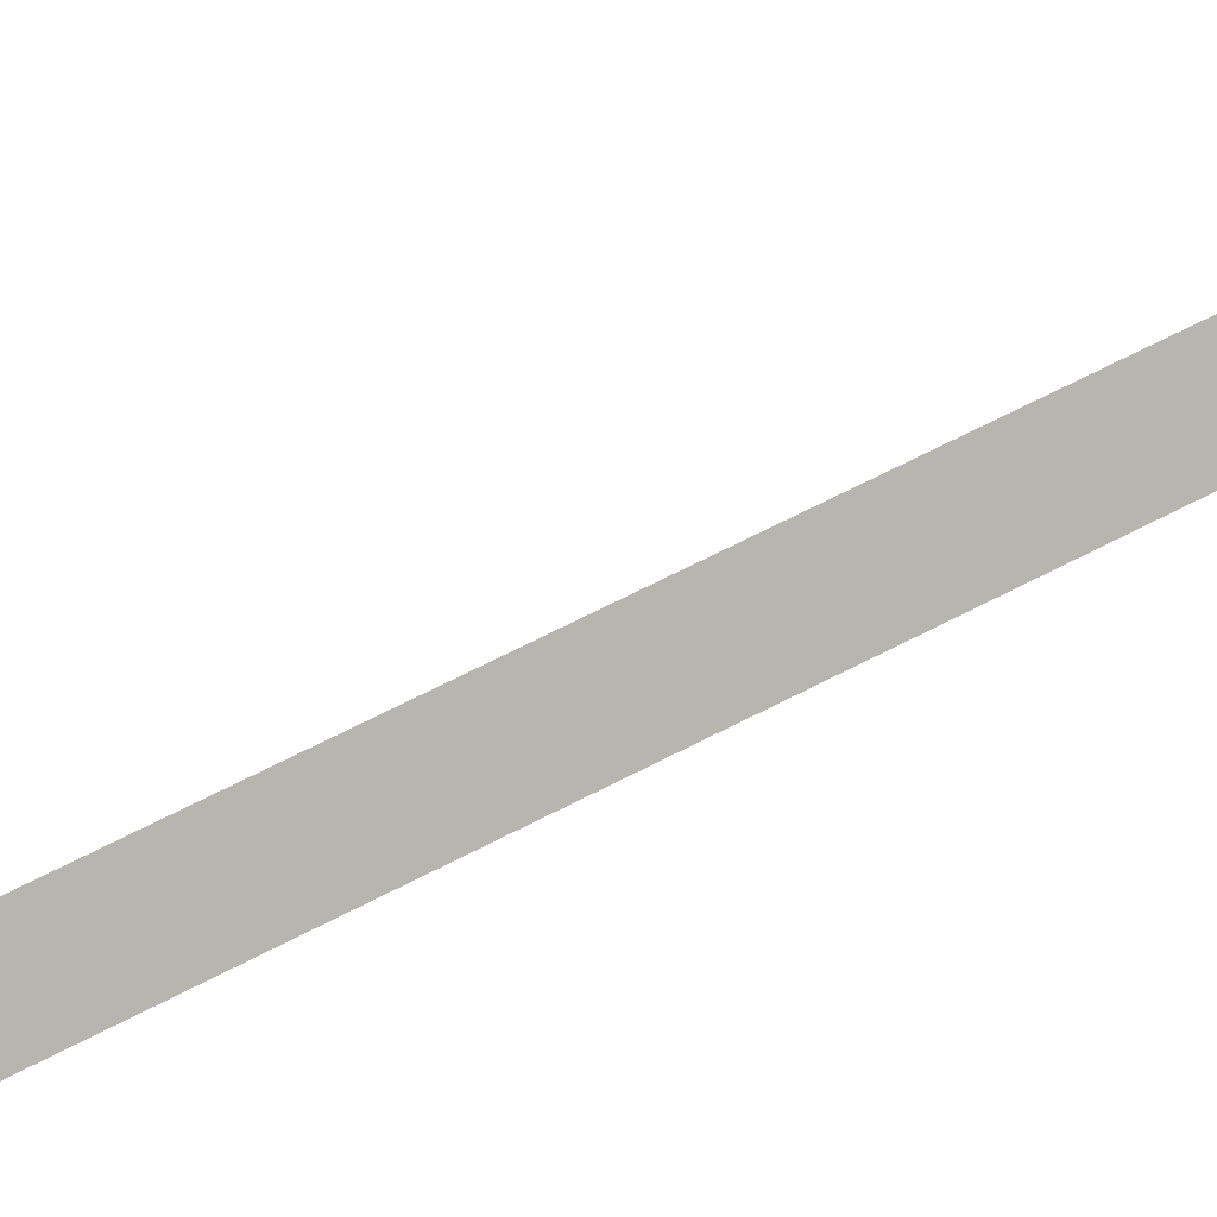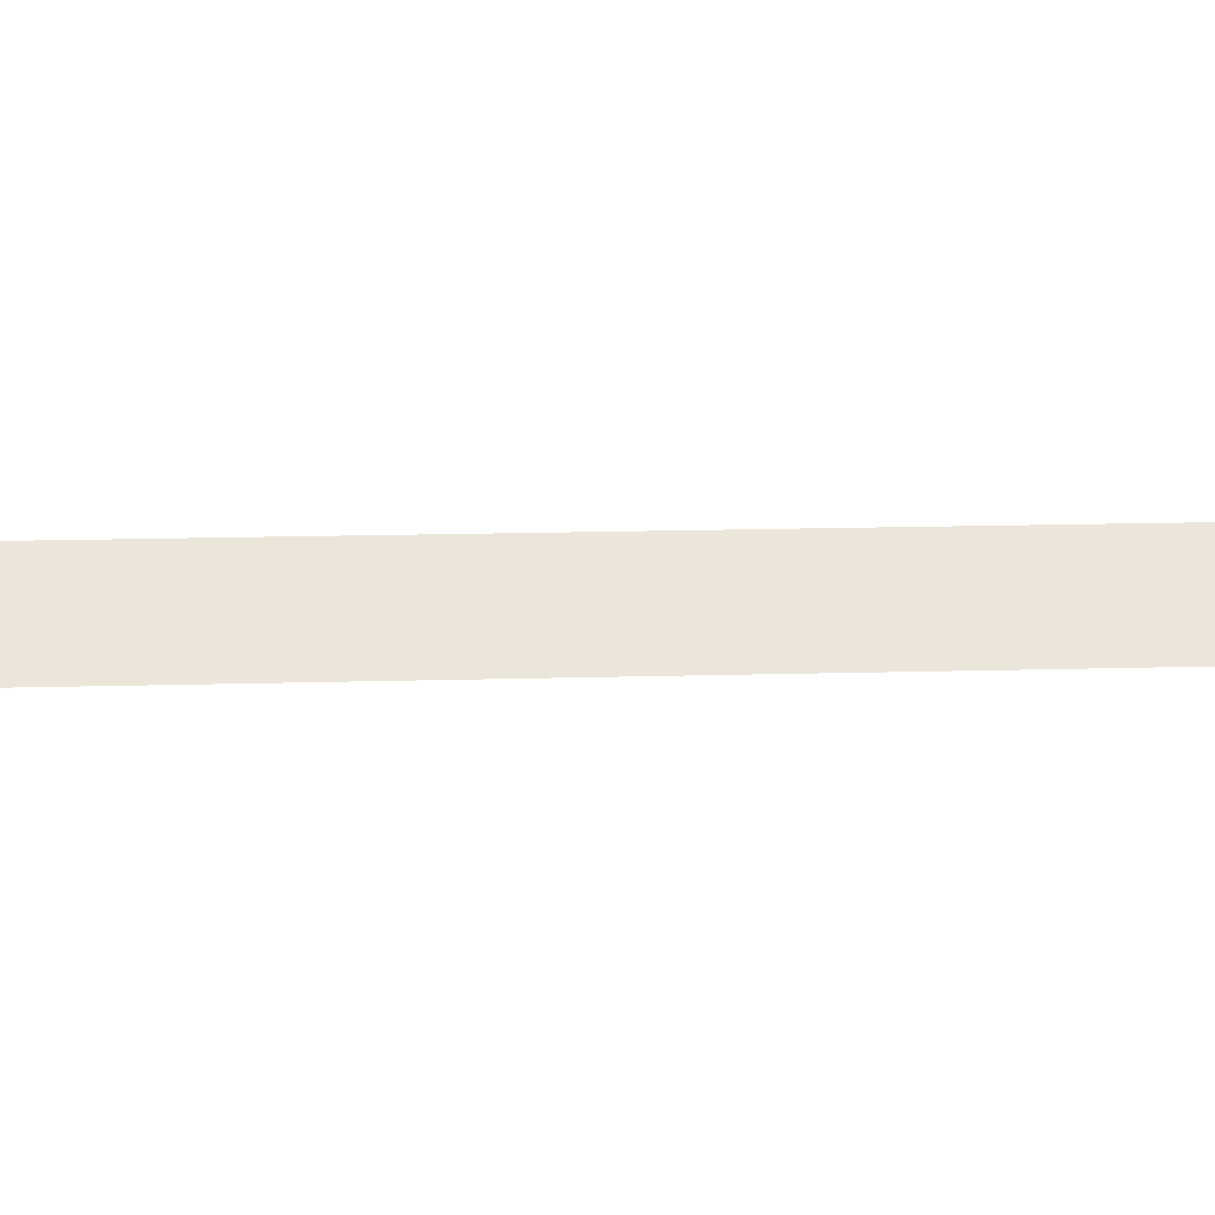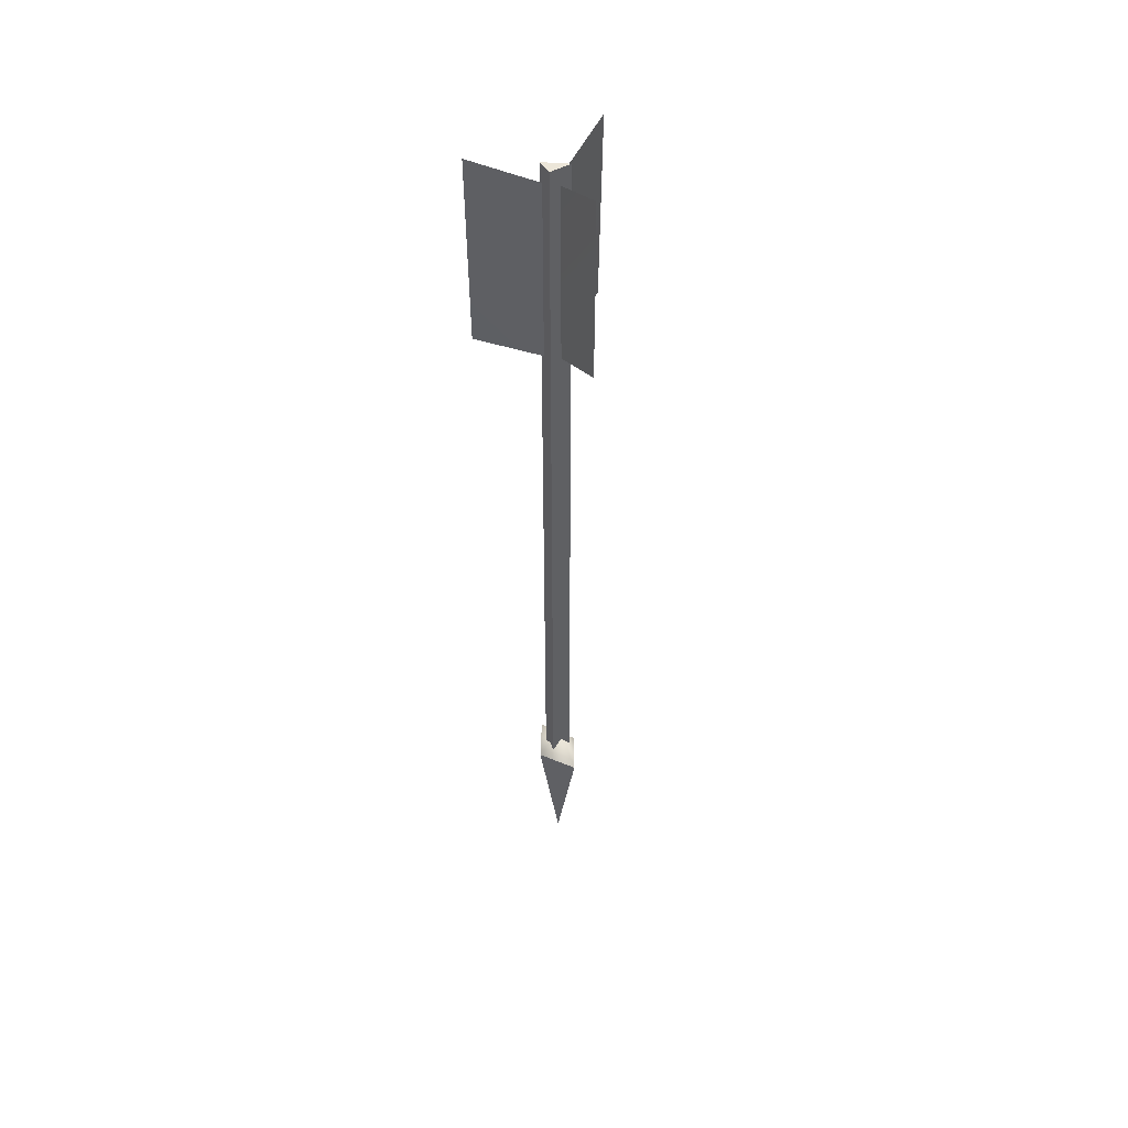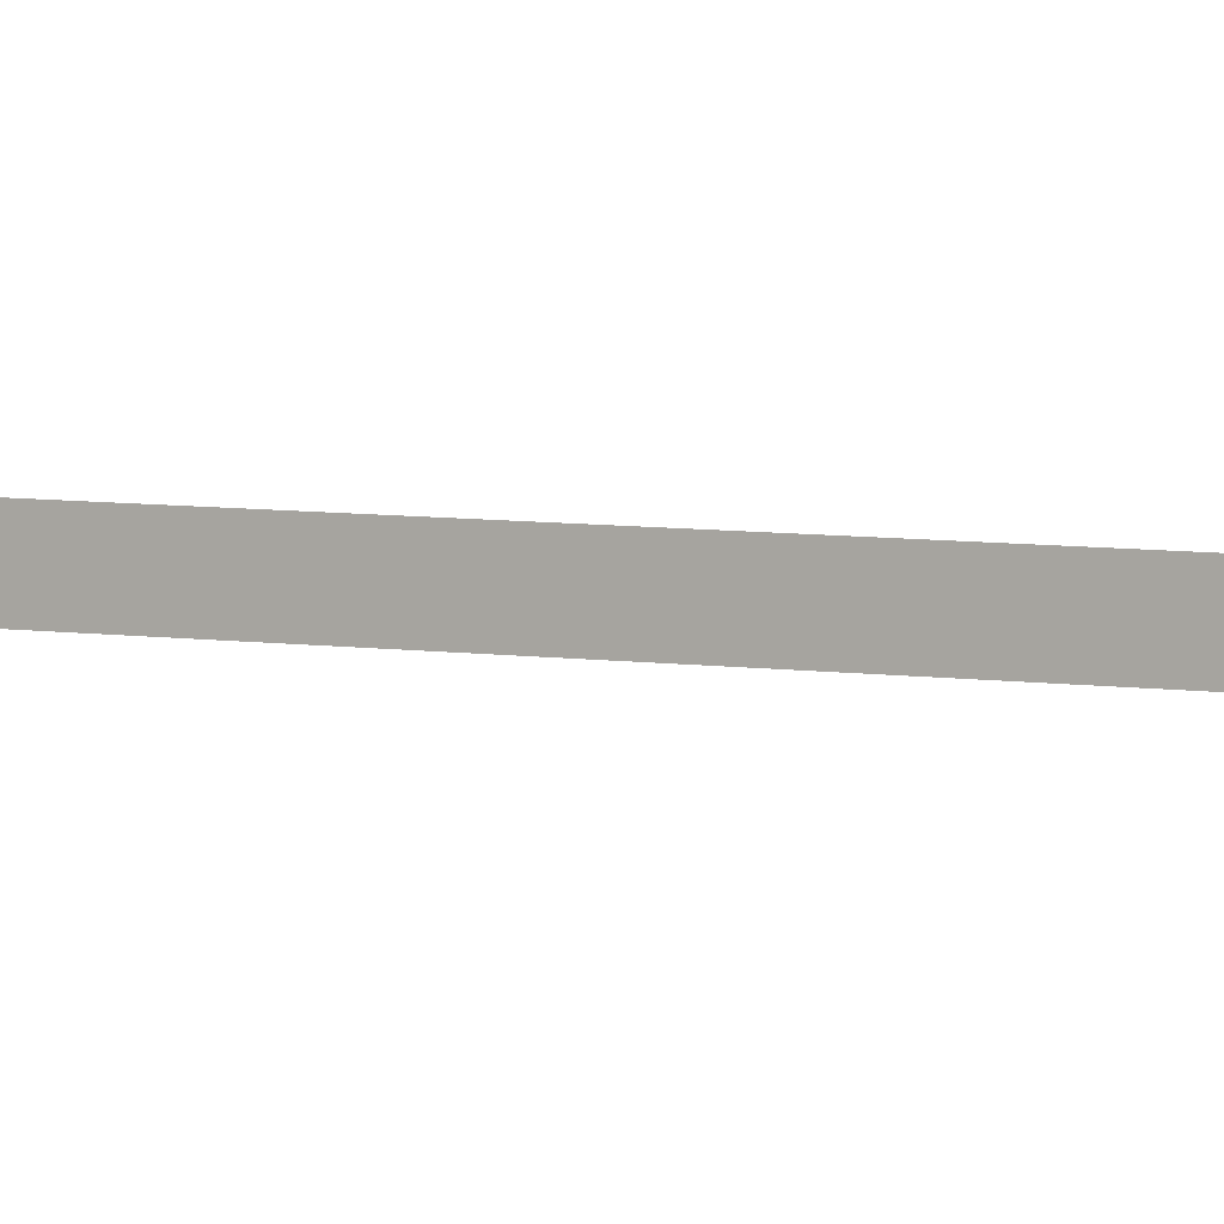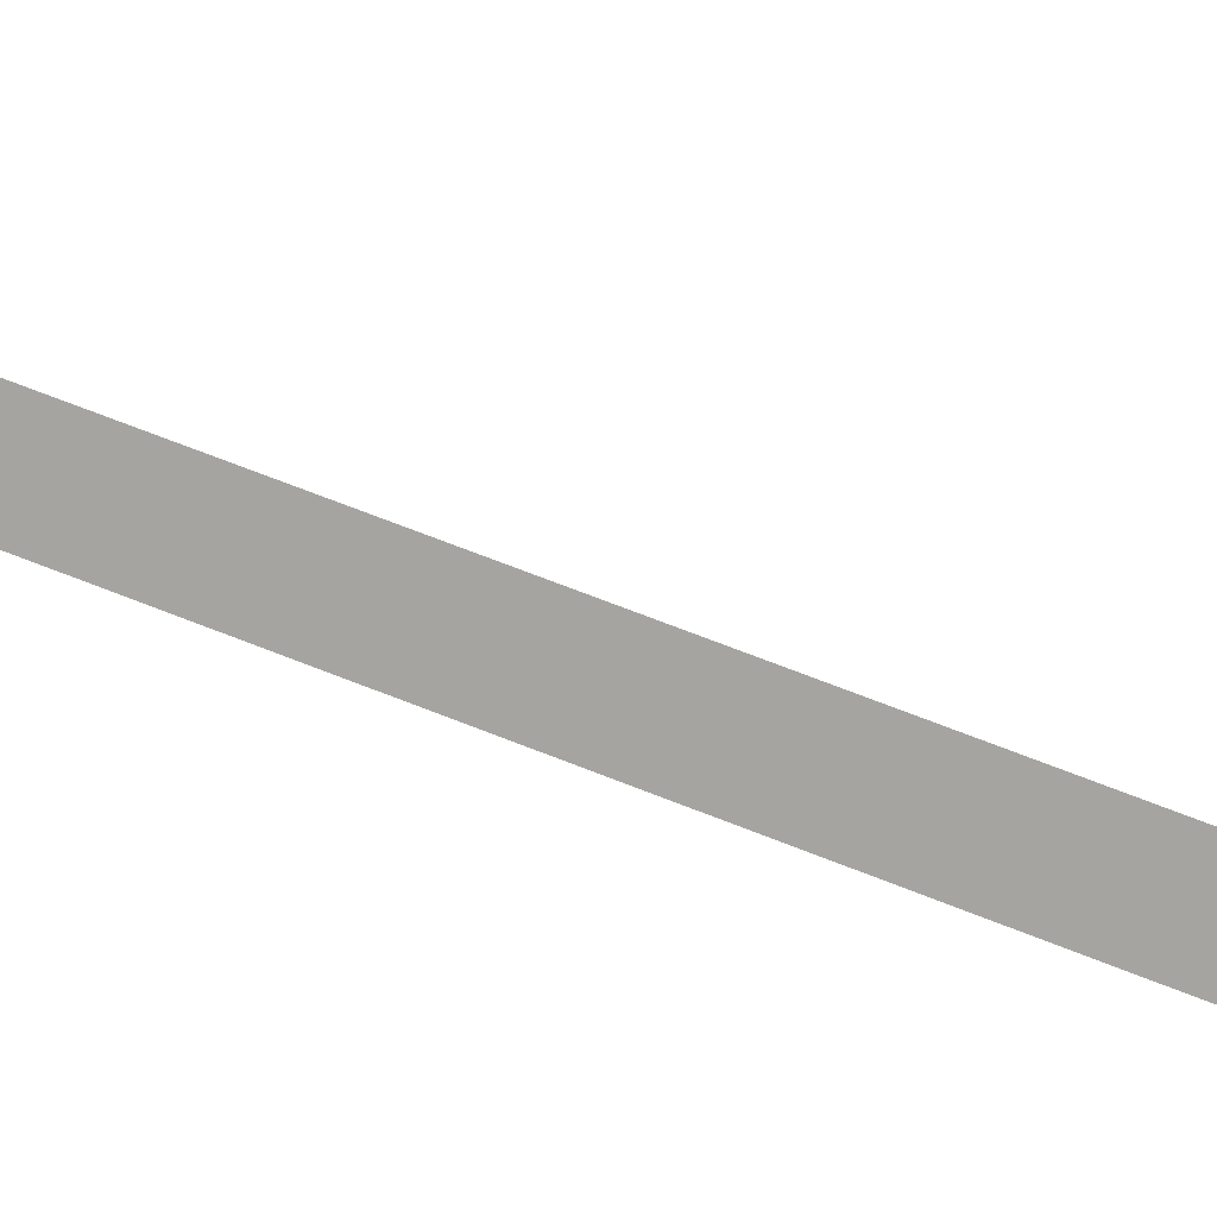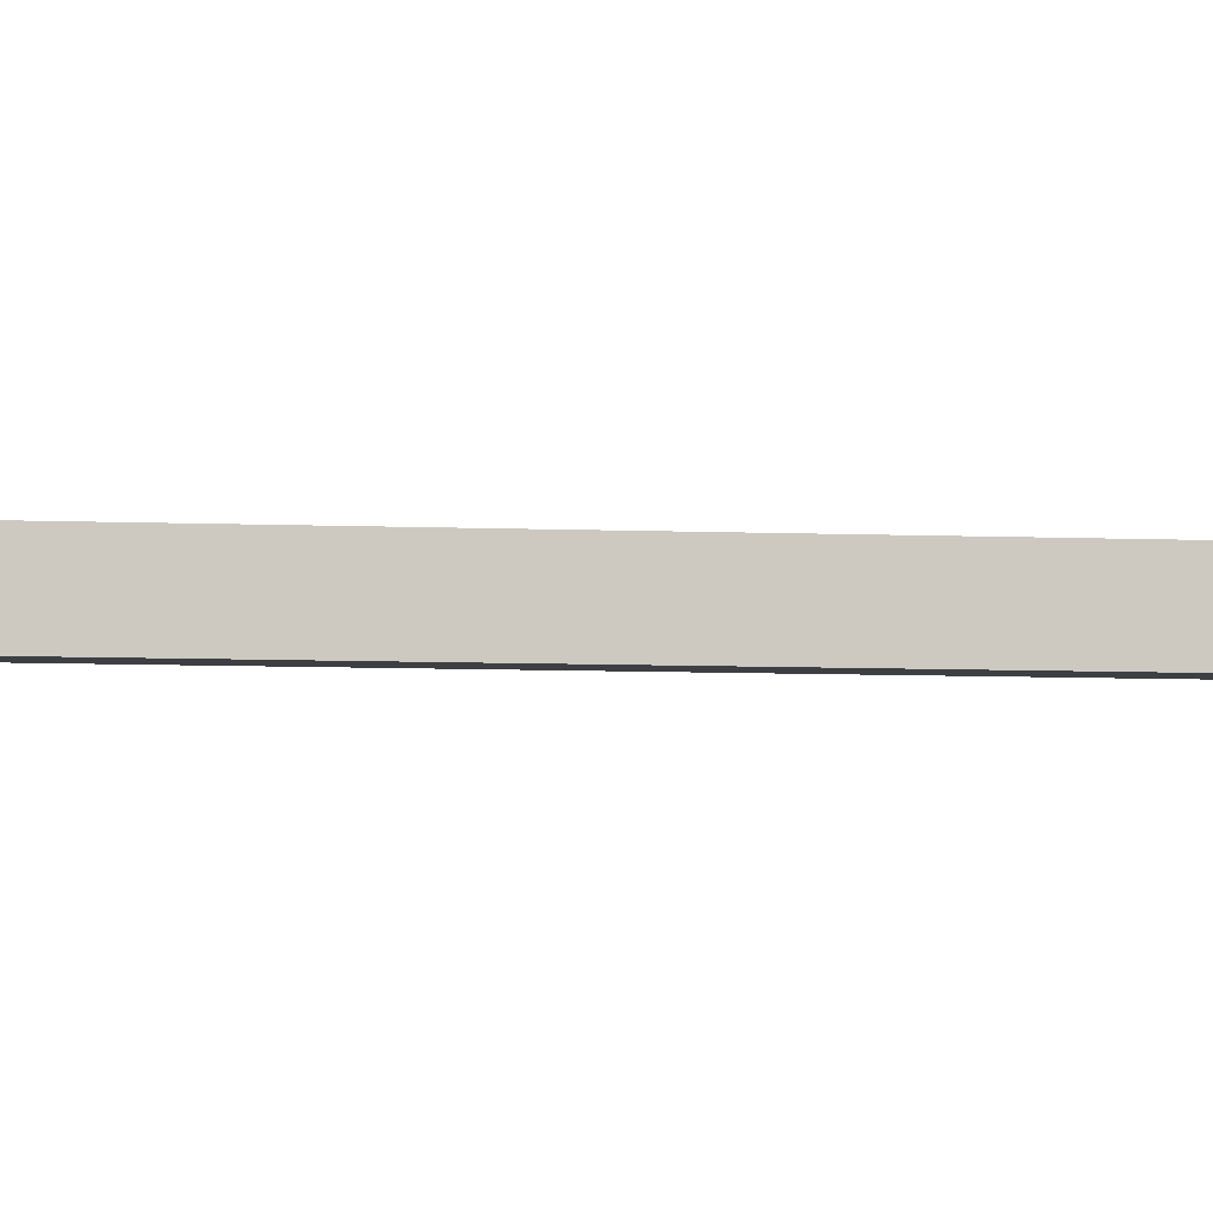
<metadata>
{"format":"obj","ext":"obj","renderer":"f3d","projection":"perspective","resolution":1024,"background":"white","views":[{"elev":48.0,"azim":57.2,"up":"+Z"},{"elev":5.2,"azim":79.6,"up":"+Z"},{"elev":48.8,"azim":-121.6,"up":"+Y"},{"elev":4.9,"azim":-59.9,"up":"+Z"},{"elev":48.1,"azim":116.4,"up":"+Z"},{"elev":-4.0,"azim":-102.2,"up":"+Z"}]}
</metadata>
<code>
o humanarrow
v -0.01073 -0.4337 0.01272
v -0.009753 -0.2945 0.03192
v -0.04143 -0.2945 0.01329
v -0.017 -0.2939 0.02251
v -0.017 -0.2939 0.003645
v -0.003022 -0.2939 0.003645
v -0.003022 0.4261 0.003645
v -0.017 0.4261 0.003645
v -0.017 0.4261 0.02251
v 0.02135 -0.2945 0.0132
v -0.01073 -0.2684 0.01272
v -0.009753 -0.2945 0.03192
v -0.009996 -0.2945 -0.007525
v 0.02135 -0.2945 0.0132
v -0.04143 -0.2945 0.01329
v -0.009996 -0.2945 -0.007525
v -0.009753 -0.2945 0.03192
v -0.04143 -0.2945 0.01329
v -0.01073 -0.4337 0.01272
v 0.02135 -0.2945 0.0132
v -0.009753 -0.2945 0.03192
v -0.01073 -0.4337 0.01272
v -0.009996 -0.2945 -0.007525
v 0.02135 -0.2945 0.0132
v -0.01073 -0.4337 0.01272
v -0.04143 -0.2945 0.01329
v -0.009996 -0.2945 -0.007525
v -0.01026 0.4069 0.0099
v -0.01026 0.2363 0.0099
v 0.02094 0.4337 -0.04687
v 0.01867 0.2617 -0.04687
v -0.01021 0.4069 0.01205
v -0.01021 0.2363 0.01205
v 0.01304 0.4337 0.0693
v 0.01381 0.2617 0.06717
v -0.017 -0.2939 0.02251
v -0.003022 -0.2939 0.003645
v -0.003022 0.4261 0.003645
v -0.017 0.4261 0.02251
v -0.003022 -0.2939 0.003645
v -0.017 -0.2939 0.003645
v -0.017 0.4261 0.003645
v -0.003022 0.4261 0.003645
v -0.017 0.4261 0.02251
v -0.017 0.4261 0.003645
v -0.017 -0.2939 0.003645
v -0.017 -0.2939 0.02251
v -0.009943 0.4069 0.01408
v -0.009943 0.2363 0.01408
v -0.07138 0.4337 0.009544
v -0.06956 0.2617 0.01089
g Geoset0
f 1 2 3
f 4 5 6
f 7 8 9
f 10 11 12
f 13 11 14
f 15 11 16
f 17 11 18
f 19 20 21
f 22 23 24
f 25 26 27
f 28 29 30
f 31 30 29
f 32 33 34
f 35 34 33
f 36 37 38
f 38 39 36
f 40 41 42
f 42 43 40
f 44 45 46
f 46 47 44
f 48 49 50
f 51 50 49

</code>
